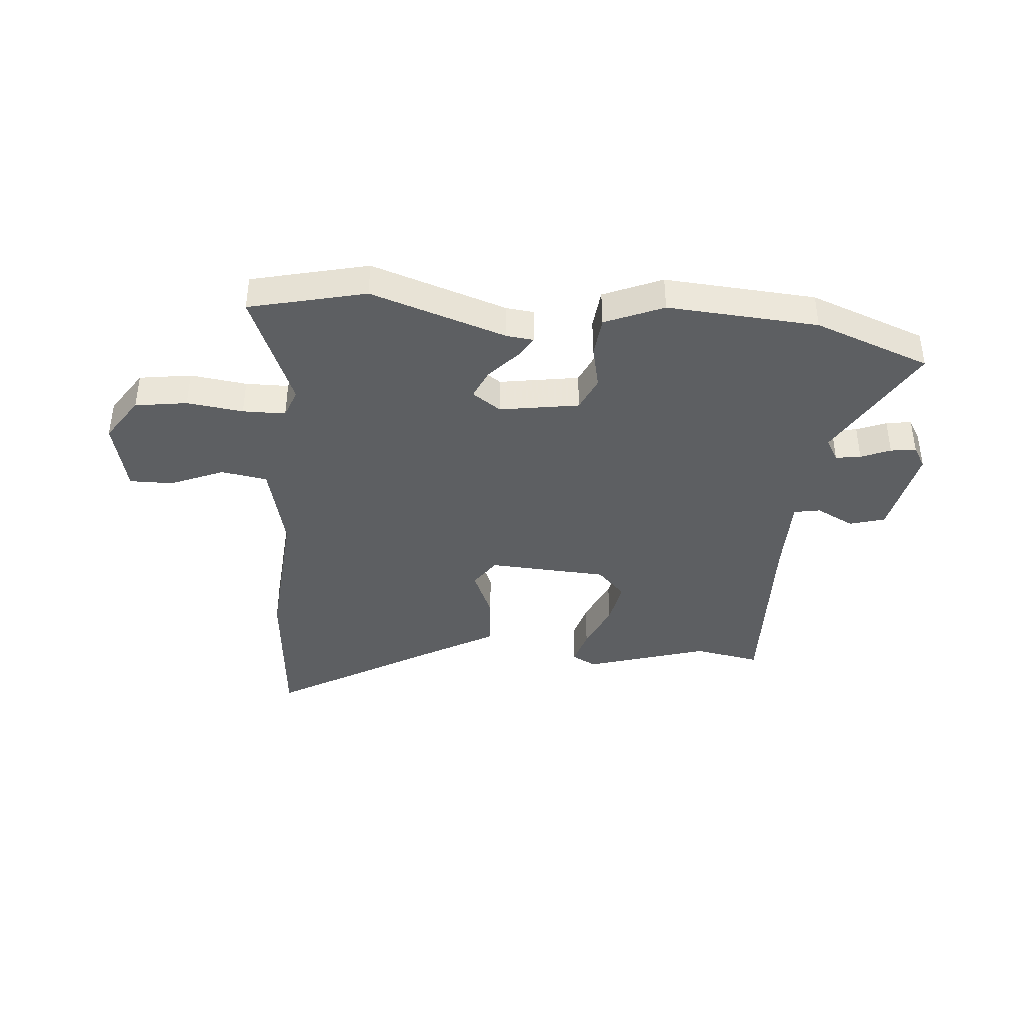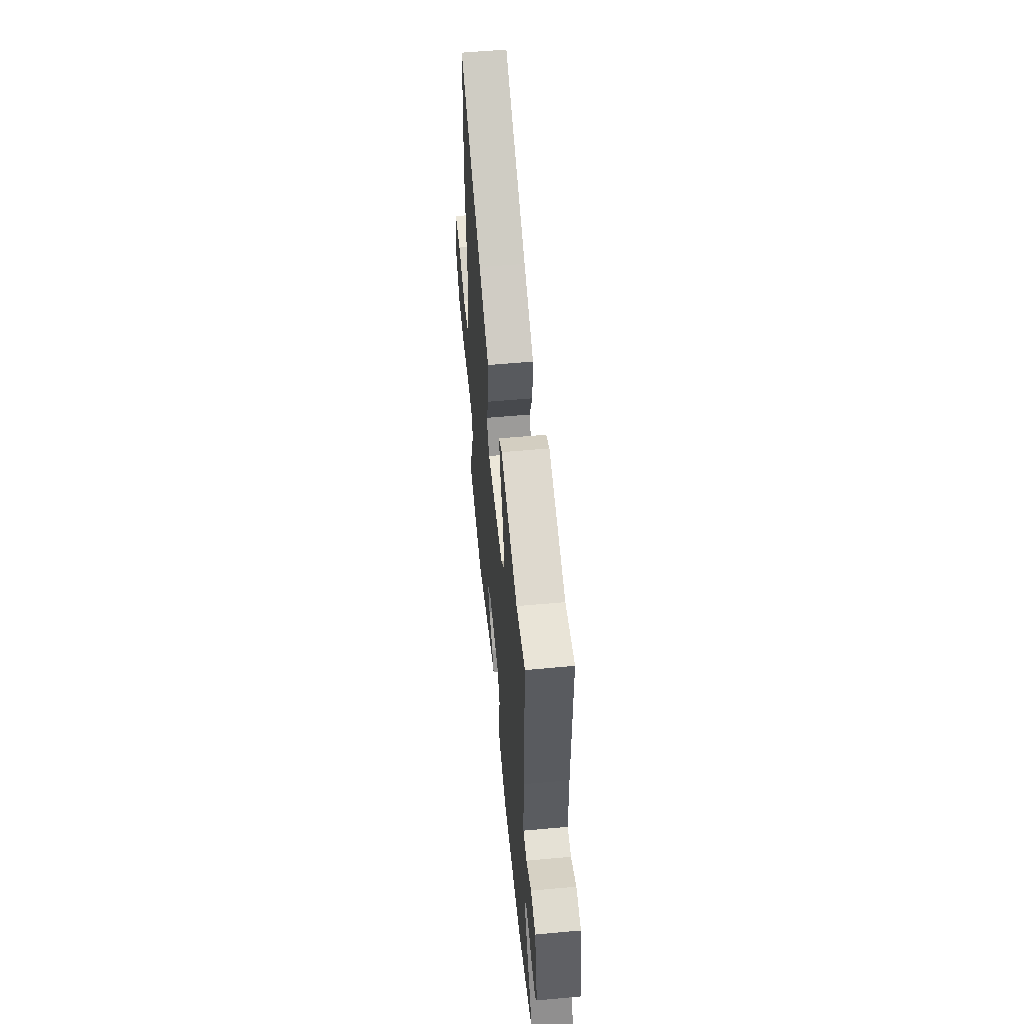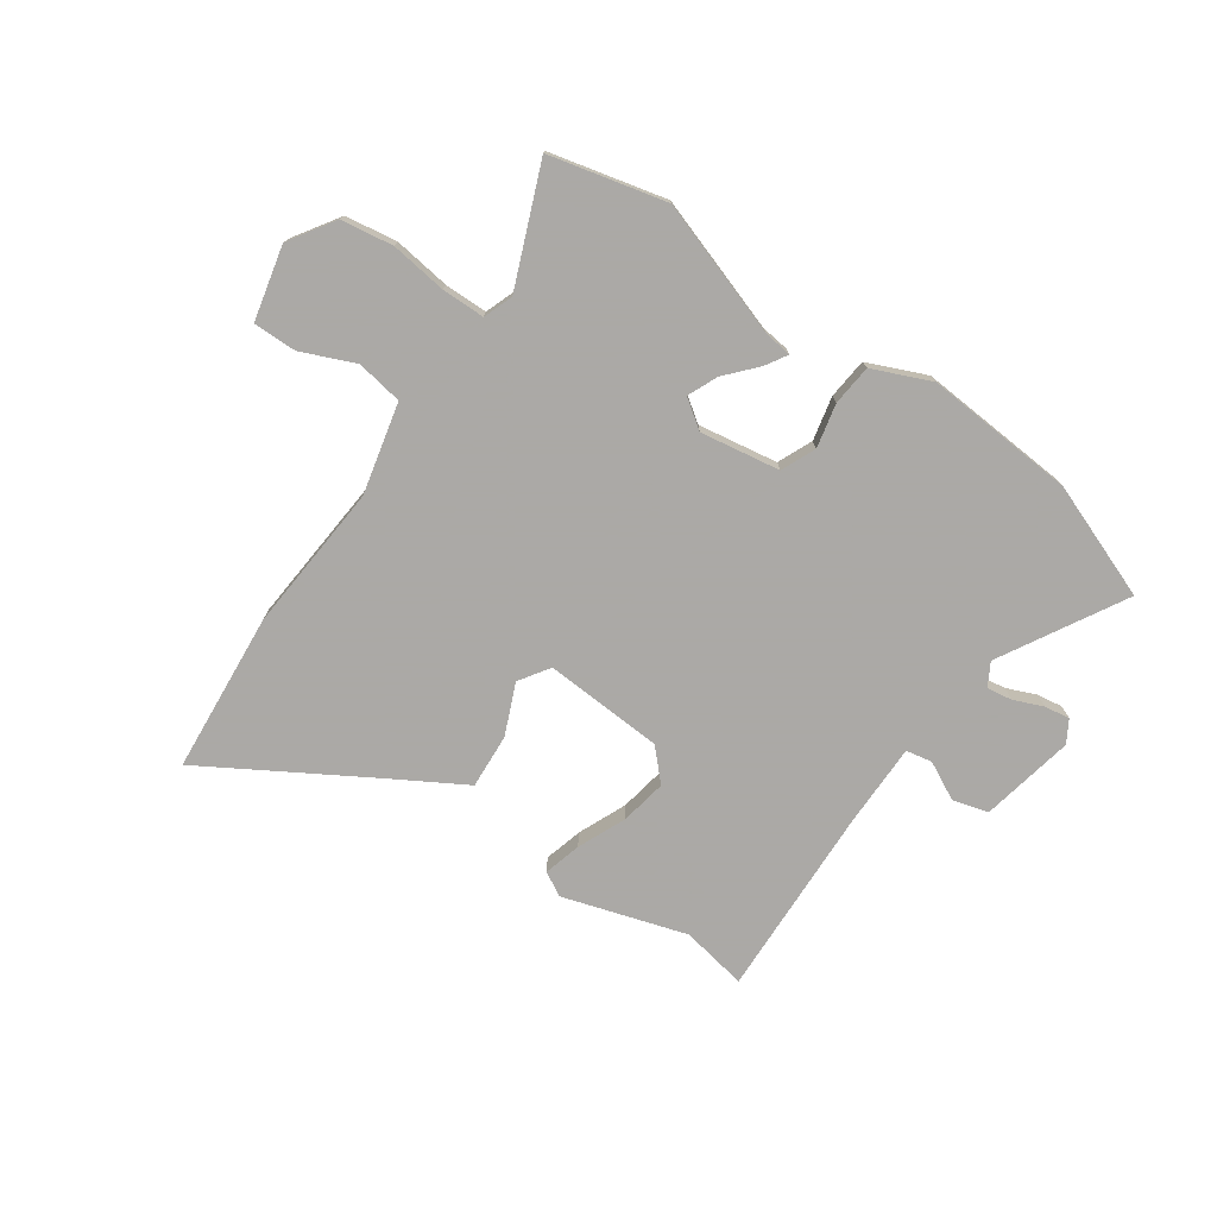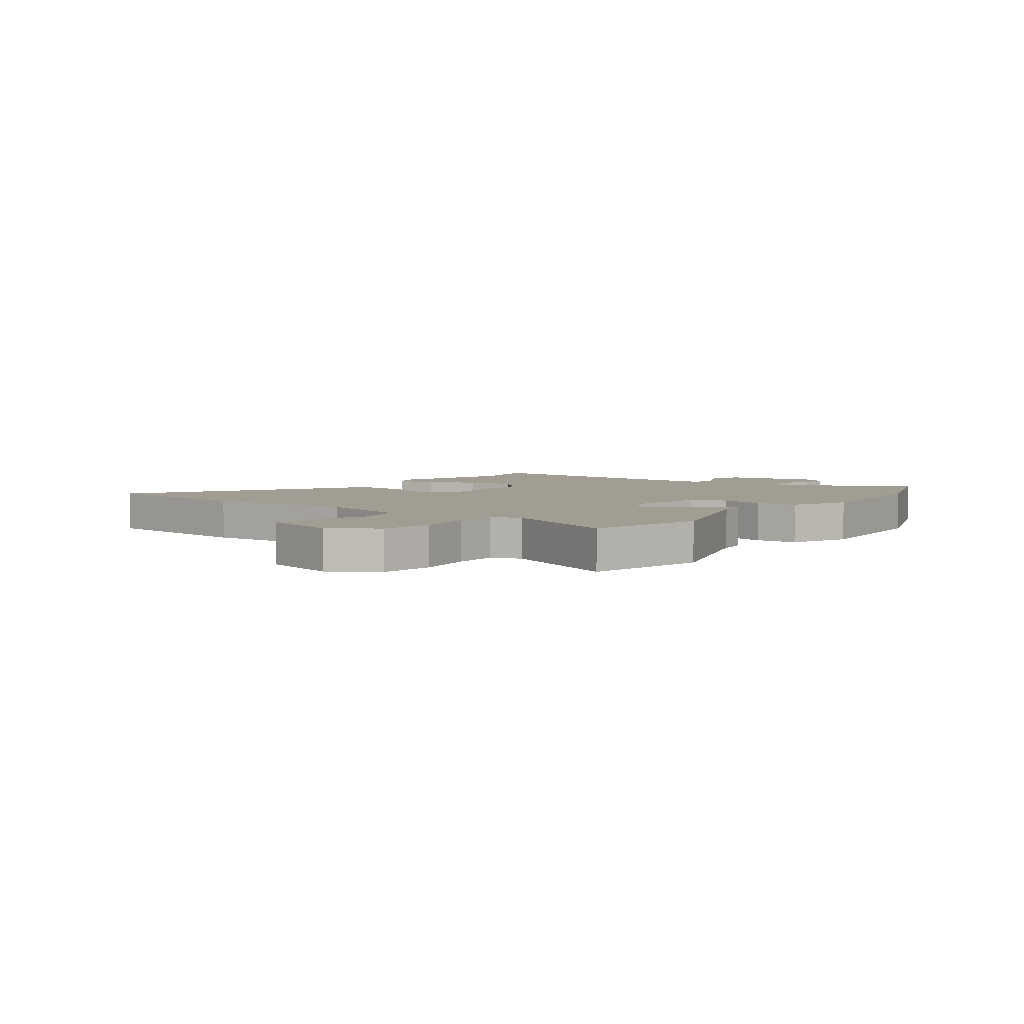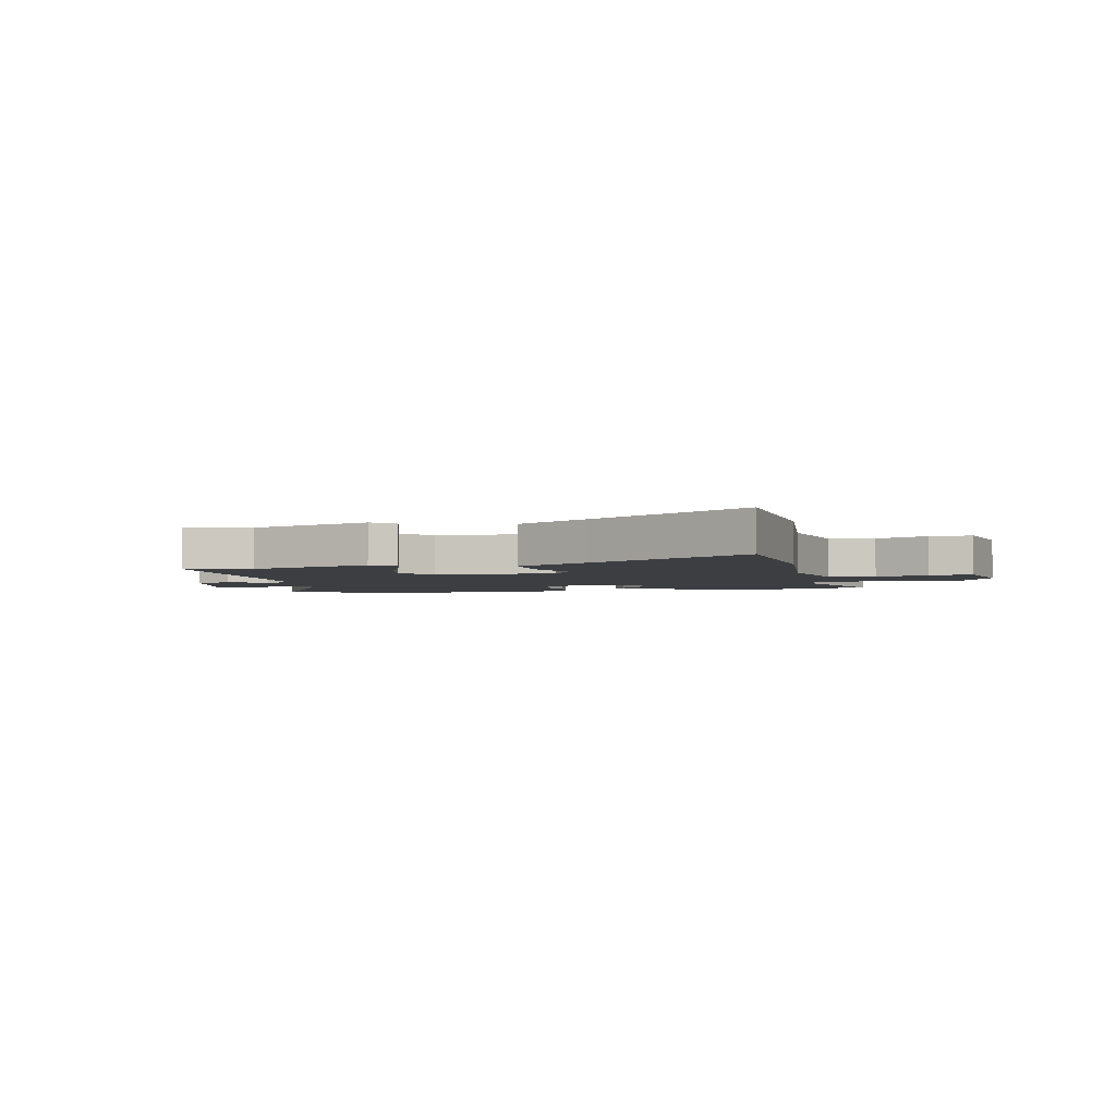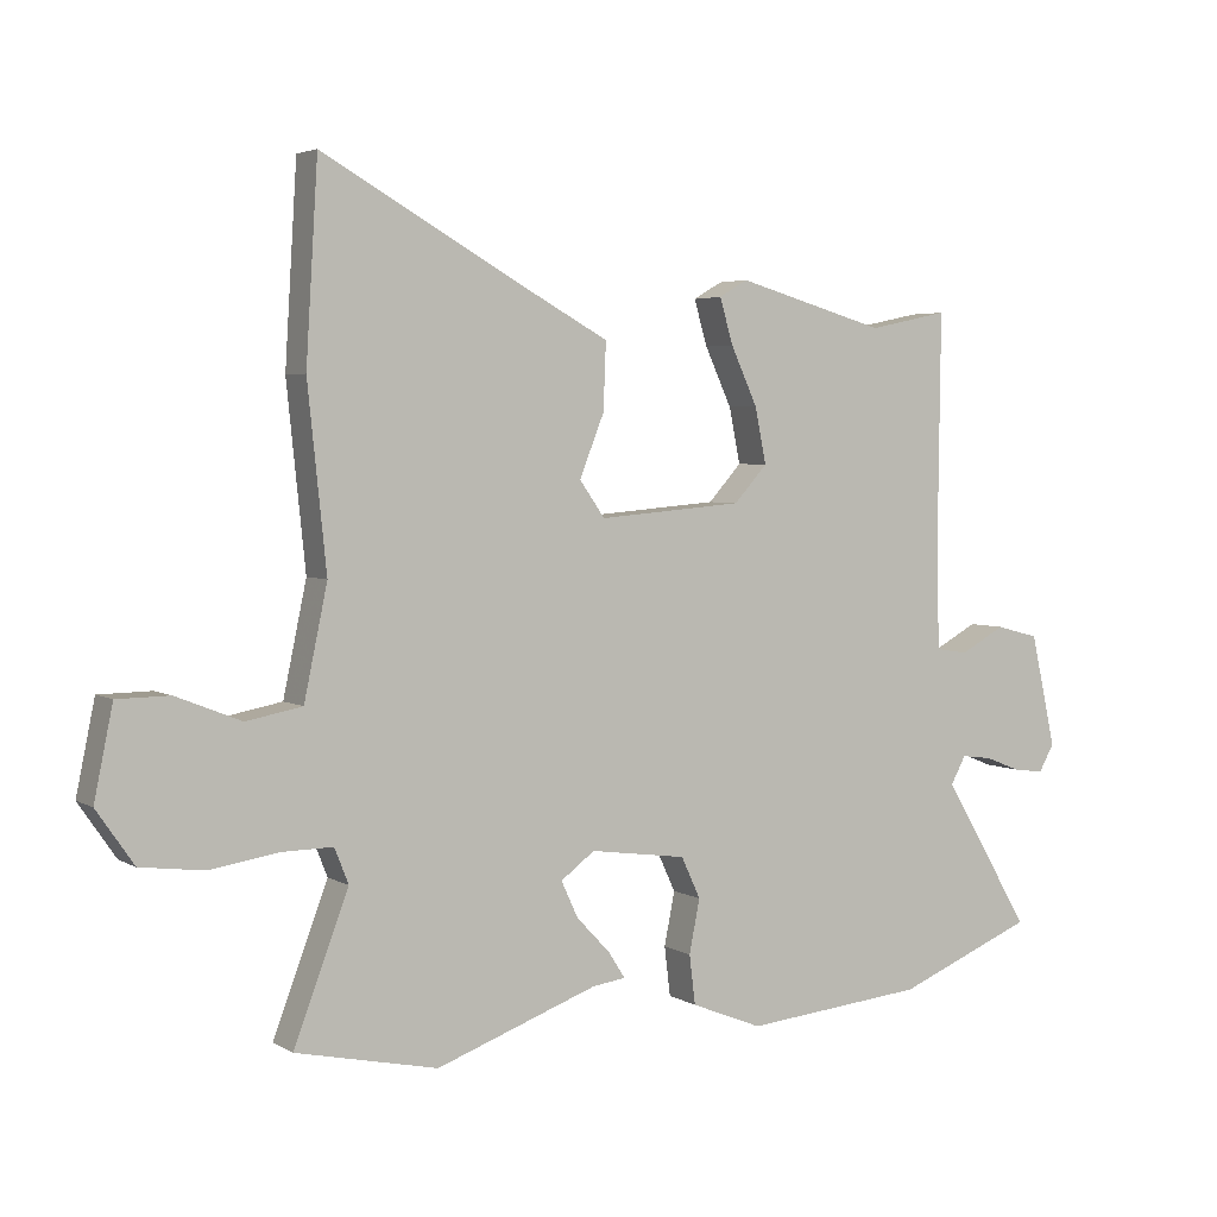
<metadata>
{"format":"obj","ext":"obj","renderer":"f3d","projection":"perspective","resolution":1024,"background":"white","views":[{"elev":-39.6,"azim":176.4,"up":"+Y"},{"elev":56.0,"azim":-95.5,"up":"+Z"},{"elev":-75.5,"azim":146.6,"up":"+Y"},{"elev":4.7,"azim":128.5,"up":"+Y"},{"elev":-3.3,"azim":13.8,"up":"+Y"},{"elev":3.8,"azim":150.4,"up":"+Z"}]}
</metadata>
<code>
v 0.532 0.07 -0.493
v 0.319 0.07 -0.539
v 0.076 0.07 -0.451
v 0.026 0.07 -0.444
v 0.051 0.07 -0.405
v 0.102 0.07 -0.351
v 0.127 0.07 -0.297
v 0.076 0.07 -0.259
v -0.069 0.07 -0.279
v -0.098 0.07 -0.341
v -0.082 0.07 -0.421
v -0.091 0.07 -0.495
v -0.198 0.07 -0.538
v -0.471 0.07 -0.512
v -0.679 0.07 -0.428
v -0.546 0.07 -0.206
v -0.569 0.07 -0.164
v -0.615 0.07 -0.17
v -0.669 0.07 -0.191
v -0.715 0.07 -0.197
v -0.738 0.07 -0.156
v -0.7 0.07 0.013
v -0.635 0.07 0.03
v -0.567 0.07 -0.007
v -0.519 0.07 0.001
v -0.515 0.07 0.152
v -0.519 0.07 0.504
v -0.399 0.07 0.479
v -0.174 0.07 0.543
v -0.131 0.07 0.518
v -0.151 0.07 0.45
v -0.191 0.07 0.363
v -0.208 0.07 0.28
v -0.158 0.07 0.225
v 0.059 0.07 0.207
v 0.097 0.07 0.261
v 0.06 0.07 0.354
v 0.056 0.07 0.454
v 0.191 0.07 0.528
v 0.488 0.07 0.695
v 0.506 0.07 0.403
v 0.478 0.07 0.133
v 0.513 0.07 -0.033
v 0.597 0.07 -0.049
v 0.695 0.07 -0.01
v 0.774 0.07 -0.011
v 0.802 0.07 -0.147
v 0.746 0.07 -0.228
v 0.651 0.07 -0.24
v 0.549 0.07 -0.224
v 0.471 0.07 -0.223
v 0.45 0.07 -0.276
v 0.532 0 -0.493
v 0.319 0 -0.539
v 0.076 0 -0.451
v 0.026 0 -0.444
v 0.051 0 -0.405
v 0.102 0 -0.351
v 0.127 0 -0.297
v 0.076 0 -0.259
v -0.069 0 -0.279
v -0.098 0 -0.341
v -0.082 0 -0.421
v -0.091 0 -0.495
v -0.198 0 -0.538
v -0.471 0 -0.512
v -0.679 0 -0.428
v -0.546 0 -0.206
v -0.569 0 -0.164
v -0.615 0 -0.17
v -0.669 0 -0.191
v -0.715 0 -0.197
v -0.738 0 -0.156
v -0.7 0 0.013
v -0.635 0 0.03
v -0.567 0 -0.007
v -0.519 0 0.001
v -0.515 0 0.152
v -0.519 0 0.504
v -0.399 0 0.479
v -0.174 0 0.543
v -0.131 0 0.518
v -0.151 0 0.45
v -0.191 0 0.363
v -0.208 0 0.28
v -0.158 0 0.225
v 0.059 0 0.207
v 0.097 0 0.261
v 0.06 0 0.354
v 0.056 0 0.454
v 0.191 0 0.528
v 0.488 0 0.695
v 0.506 0 0.403
v 0.478 0 0.133
v 0.513 0 -0.033
v 0.597 0 -0.049
v 0.695 0 -0.01
v 0.774 0 -0.011
v 0.802 0 -0.147
v 0.746 0 -0.228
v 0.651 0 -0.24
v 0.549 0 -0.224
v 0.471 0 -0.223
v 0.45 0 -0.276
f 48 49 50
f 47 48 50
f 46 47 50
f 45 46 50
f 44 45 50
f 43 44 50 51
f 42 43 51 52
f 39 40 41 42
f 39 42 52
f 38 39 52
f 37 38 52
f 36 37 52
f 30 31 32
f 29 30 32
f 28 29 32
f 28 32 33
f 27 28 33
f 26 27 33
f 25 26 33 34
f 22 23 24
f 21 22 24
f 20 21 24
f 19 20 24
f 18 19 24
f 17 18 24 25
f 25 34 35
f 17 25 35
f 16 17 35
f 14 15 16
f 13 14 16
f 12 13 16
f 11 12 16
f 10 11 16
f 3 4 5 6
f 3 6 7
f 2 3 7
f 1 2 7
f 52 1 7
f 36 52 7
f 35 36 7
f 9 10 16 35
f 35 7 8
f 8 9 35
f 102 101 100
f 102 100 99
f 102 99 98
f 102 98 97
f 102 97 96
f 103 102 96 95
f 104 103 95 94
f 94 93 92 91
f 104 94 91
f 104 91 90
f 104 90 89
f 104 89 88
f 84 83 82
f 84 82 81
f 84 81 80
f 85 84 80
f 85 80 79
f 85 79 78
f 86 85 78 77
f 76 75 74
f 76 74 73
f 76 73 72
f 76 72 71
f 76 71 70
f 77 76 70 69
f 87 86 77
f 87 77 69
f 87 69 68
f 68 67 66
f 68 66 65
f 68 65 64
f 68 64 63
f 68 63 62
f 58 57 56 55
f 59 58 55
f 59 55 54
f 59 54 53
f 59 53 104
f 59 104 88
f 59 88 87
f 87 68 62 61
f 60 59 87
f 87 61 60
f 1 53 54 2
f 2 54 55 3
f 3 55 56 4
f 4 56 57 5
f 5 57 58 6
f 6 58 59 7
f 7 59 60 8
f 8 60 61 9
f 9 61 62 10
f 10 62 63 11
f 11 63 64 12
f 12 64 65 13
f 13 65 66 14
f 14 66 67 15
f 15 67 68 16
f 16 68 69 17
f 17 69 70 18
f 18 70 71 19
f 19 71 72 20
f 20 72 73 21
f 21 73 74 22
f 22 74 75 23
f 23 75 76 24
f 24 76 77 25
f 25 77 78 26
f 26 78 79 27
f 27 79 80 28
f 28 80 81 29
f 29 81 82 30
f 30 82 83 31
f 31 83 84 32
f 32 84 85 33
f 33 85 86 34
f 34 86 87 35
f 35 87 88 36
f 36 88 89 37
f 37 89 90 38
f 38 90 91 39
f 39 91 92 40
f 40 92 93 41
f 41 93 94 42
f 42 94 95 43
f 43 95 96 44
f 44 96 97 45
f 45 97 98 46
f 46 98 99 47
f 47 99 100 48
f 48 100 101 49
f 49 101 102 50
f 50 102 103 51
f 51 103 104 52
f 52 104 53 1

</code>
